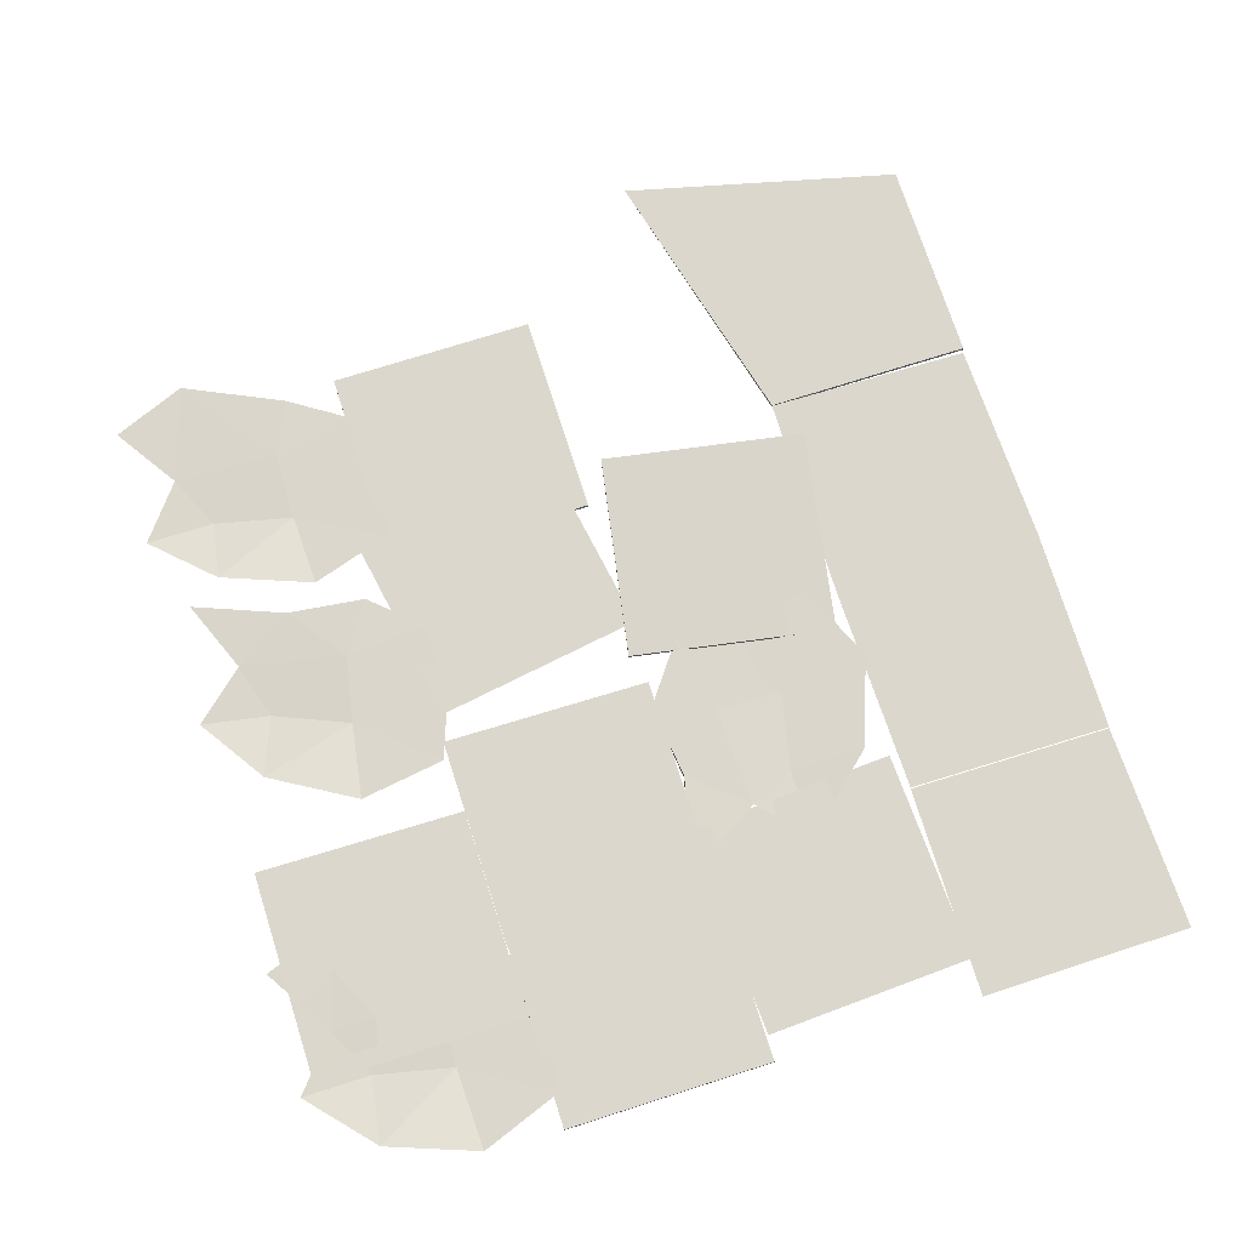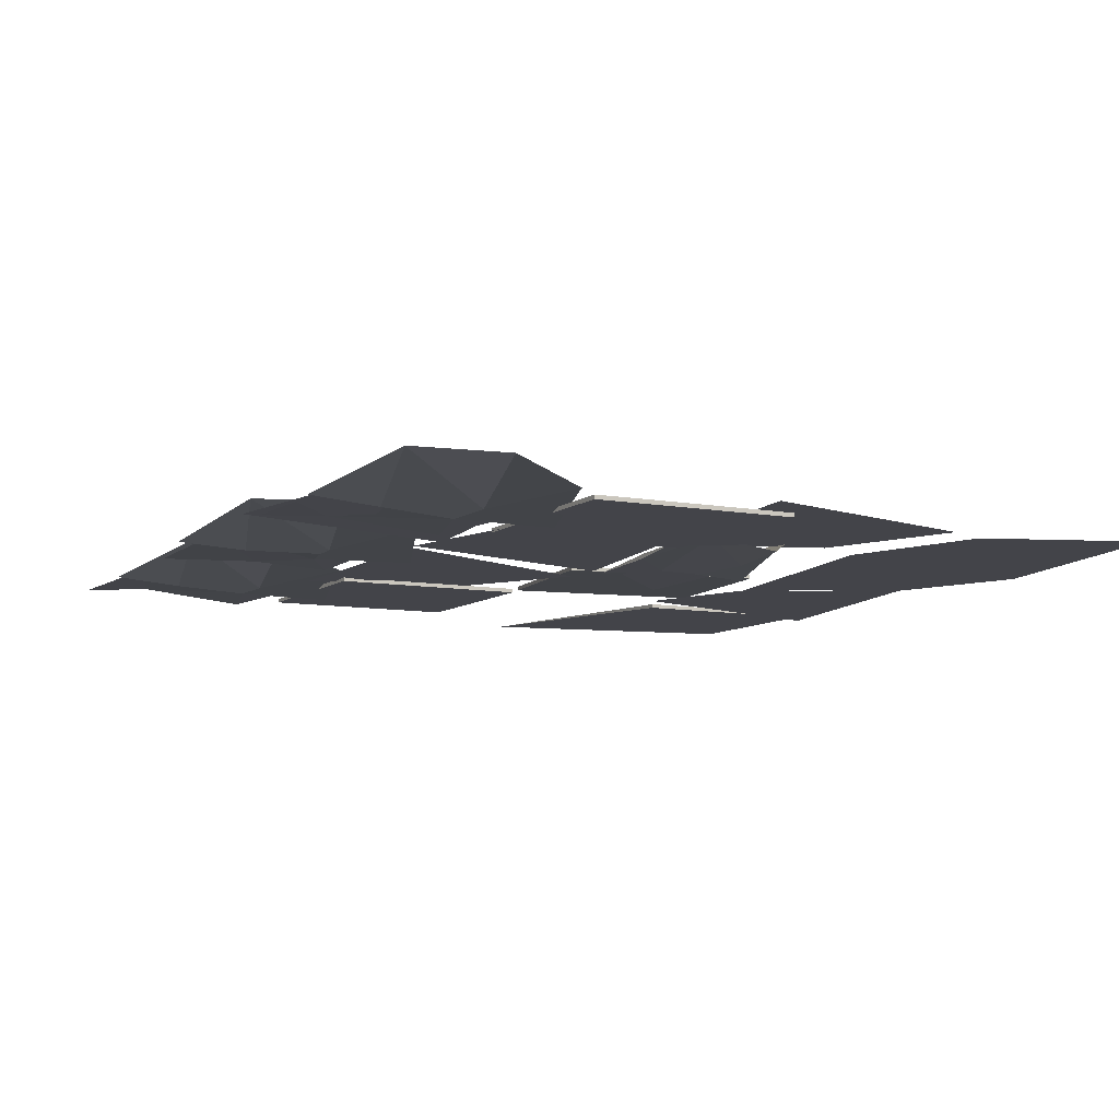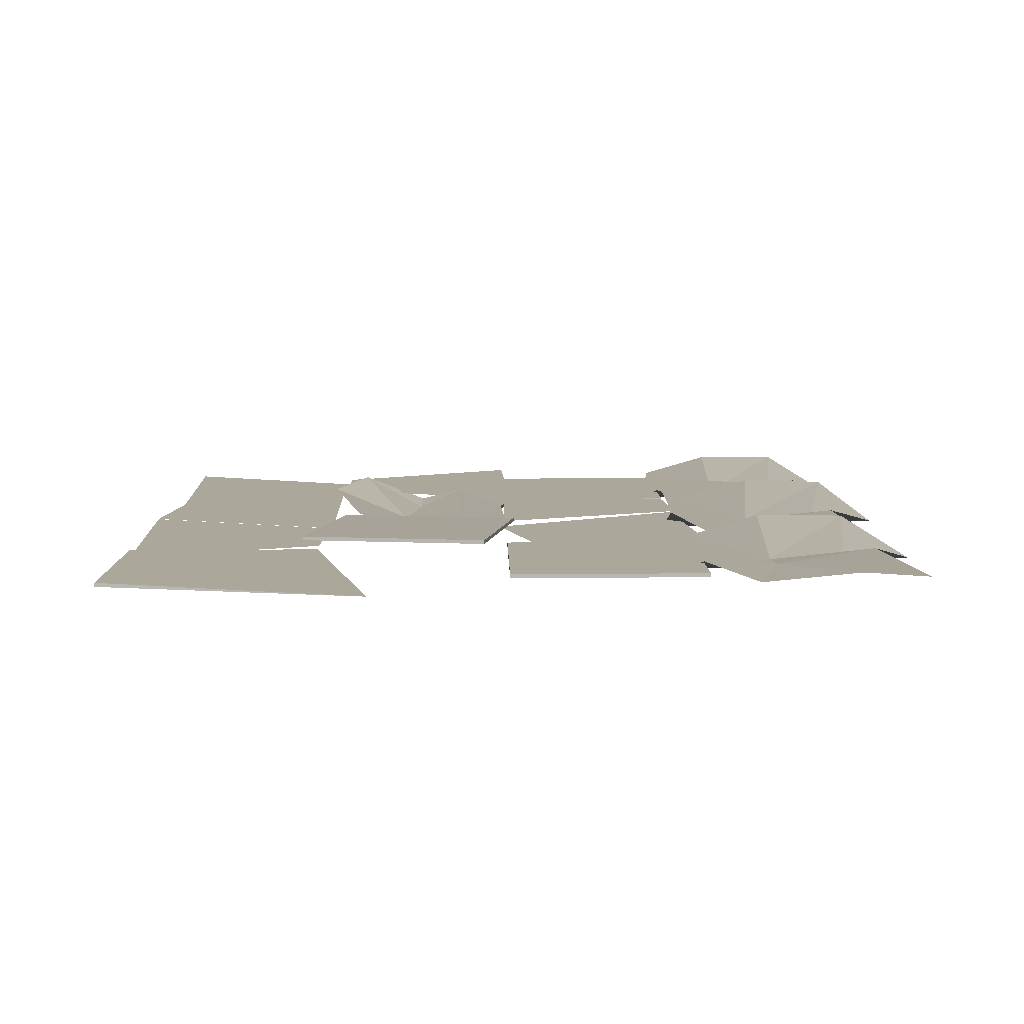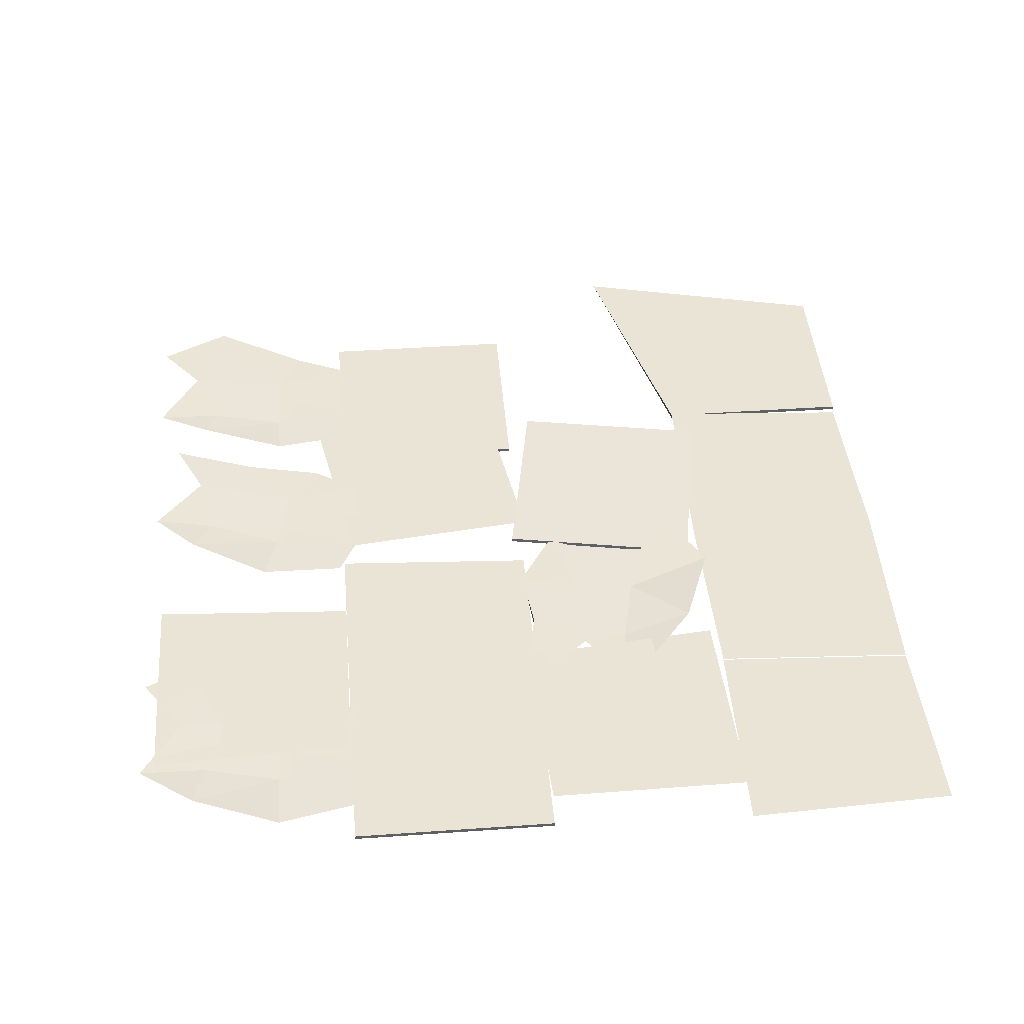
<metadata>
{"format":"obj","ext":"obj","renderer":"f3d","projection":"perspective","resolution":1024,"background":"white","views":[{"elev":73.1,"azim":72.3,"up":"+Z"},{"elev":-8.5,"azim":62.6,"up":"+Z"},{"elev":8.1,"azim":-90.9,"up":"+Z"},{"elev":43.9,"azim":85.3,"up":"+Z"}]}
</metadata>
<code>
g SM_CeilingChunk2_LOD3
v -3.125 0.9725 0.08302
v -3.125 0.9725 0.09297
v -3.29 0.311 0.088
v -2.629 0.4764 0.09297
v -2.629 0.4764 0.08302
v -3.29 0.311 0.088
v -1.587 -0.06477 0.08777
v -1.693 0.1108 0.1305
v -1.814 -0.01739 0.08404
v -2.133 0.06703 0.105
v -1.943 0.1053 0.09192
v -2.001 -0.03376 0.06936
v -1.693 0.1108 0.1305
v -1.587 -0.06477 0.08777
v -1.814 -0.01644 0.09576
v -1.814 -0.01644 0.09576
v -1.943 0.1053 0.09192
v -1.693 0.1108 0.1305
v -1.943 0.1053 0.09192
v -1.814 -0.01644 0.09576
v -2.001 -0.03376 0.06936
v -2.133 0.06703 0.105
v -2.001 -0.03376 0.06936
v -1.944 0.1088 0.07844
v -1.944 0.1088 0.07844
v -1.814 -0.01739 0.08404
v -1.693 0.1108 0.1305
v -1.936 0.341 0.06607
v -1.733 0.3927 0.174
v -1.947 0.4711 0.1645
v -2.141 0.3949 0.1203
v -1.936 0.341 0.06607
v -1.947 0.4711 0.1645
v -1.733 0.3927 0.174
v -1.938 0.2663 0.07722
v -1.947 0.4711 0.1645
v -1.938 0.2663 0.07722
v -1.733 0.3927 0.174
v -1.751 0.2255 0.0838
v -1.751 0.2255 0.0838
v -1.733 0.3927 0.174
v -1.586 0.2259 0.08745
v -1.693 0.1108 0.1305
v -1.751 0.2255 0.0838
v -1.586 0.2259 0.08745
v -1.938 0.2663 0.07722
v -2.141 0.3949 0.1203
v -1.947 0.4711 0.1645
v -2.141 0.3949 0.1203
v -1.938 0.2663 0.07722
v -2.168 0.2147 0.06292
v -1.733 0.3927 0.174
v -1.751 0.2264 0.07393
v -1.586 0.2259 0.08745
v -1.751 0.2264 0.07393
v -1.693 0.1108 0.1305
v -1.586 0.2259 0.08745
v -1.664 -1.065 0.08778
v -1.488 -0.9581 0.1305
v -1.726 -0.8846 0.1095
v -1.532 -0.5188 0.105
v -1.493 -0.7087 0.09192
v -1.633 -0.65 0.06936
v -1.488 -0.9581 0.1305
v -1.664 -1.065 0.08778
v -1.726 -0.8846 0.1095
v -1.726 -0.8846 0.1095
v -1.493 -0.7087 0.09192
v -1.488 -0.9581 0.1305
v -1.493 -0.7087 0.09192
v -1.726 -0.8846 0.1095
v -1.633 -0.65 0.06936
v -1.532 -0.5188 0.105
v -1.633 -0.65 0.06936
v -1.447 -0.6969 0.0748
v -1.447 -0.6969 0.0748
v -1.726 -0.8846 0.1095
v -1.488 -0.9581 0.1305
v -1.258 -0.7157 0.06607
v -1.206 -0.9187 0.174
v -1.128 -0.7046 0.1645
v -1.447 -0.6969 0.0748
v -1.488 -0.9581 0.1305
v -1.372 -0.9008 0.07393
v -1.204 -0.5109 0.1203
v -1.258 -0.7157 0.06607
v -1.128 -0.7046 0.1645
v -1.206 -0.9187 0.174
v -1.332 -0.7133 0.07722
v -1.128 -0.7046 0.1645
v -1.332 -0.7133 0.07722
v -1.206 -0.9187 0.174
v -1.373 -0.9003 0.0838
v -1.373 -0.9003 0.0838
v -1.206 -0.9187 0.174
v -1.373 -1.066 0.08745
v -1.488 -0.9581 0.1305
v -1.373 -0.9003 0.0838
v -1.373 -1.066 0.08745
v -1.332 -0.7133 0.07722
v -1.204 -0.5109 0.1203
v -1.128 -0.7046 0.1645
v -1.204 -0.5109 0.1203
v -1.332 -0.7133 0.07722
v -1.384 -0.4836 0.06292
v -1.206 -0.9187 0.174
v -1.372 -0.9008 0.07393
v -1.373 -1.066 0.08745
v -1.372 -0.9008 0.07393
v -1.488 -0.9581 0.1305
v -1.373 -1.066 0.08745
v -2.555 -1.005 0.1144
v -2.363 -0.9306 0.1571
v -2.469 -0.79 0.1105
v -2.331 -0.4884 0.147
v -2.325 -0.684 0.1187
v -2.453 -0.6043 0.09826
v -2.363 -0.9306 0.1571
v -2.555 -1.005 0.1144
v -2.468 -0.7901 0.1222
v -2.468 -0.7901 0.1222
v -2.325 -0.684 0.1187
v -2.363 -0.9306 0.1571
v -2.325 -0.684 0.1187
v -2.468 -0.7901 0.1222
v -2.453 -0.6043 0.09826
v -2.331 -0.4884 0.147
v -2.453 -0.6043 0.09826
v -2.322 -0.6839 0.1038
v -2.322 -0.6839 0.1038
v -2.469 -0.79 0.1105
v -2.363 -0.9306 0.1571
v -2.095 -0.7319 0.09268
v -2.079 -0.9408 0.2006
v -1.964 -0.7436 0.1911
v -2.006 -0.5396 0.1469
v -2.095 -0.7319 0.09268
v -1.964 -0.7436 0.1911
v -2.079 -0.9408 0.2006
v -2.168 -0.7166 0.1038
v -1.964 -0.7436 0.1911
v -2.168 -0.7166 0.1038
v -2.079 -0.9408 0.2006
v -2.24 -0.8936 0.1104
v -2.24 -0.8936 0.1104
v -2.079 -0.9408 0.2006
v -2.269 -1.057 0.1141
v -2.363 -0.9306 0.1571
v -2.24 -0.8936 0.1104
v -2.269 -1.057 0.1141
v -2.168 -0.7166 0.1038
v -2.006 -0.5396 0.1469
v -1.964 -0.7436 0.1911
v -2.006 -0.5396 0.1469
v -2.168 -0.7166 0.1038
v -2.179 -0.4812 0.0897
v -2.079 -0.9408 0.2006
v -2.239 -0.8943 0.1005
v -2.269 -1.057 0.1141
v -2.239 -0.8943 0.1005
v -2.363 -0.9306 0.1571
v -2.269 -1.057 0.1141
v -3.041 -1.065 0.08778
v -2.866 -0.9581 0.1305
v -3.104 -0.8846 0.1096
v -2.909 -0.5188 0.105
v -2.871 -0.7087 0.09192
v -3.01 -0.65 0.06936
v -2.866 -0.9581 0.1305
v -3.041 -1.065 0.08778
v -3.104 -0.8846 0.1096
v -3.104 -0.8846 0.1096
v -2.871 -0.7087 0.09192
v -2.866 -0.9581 0.1305
v -2.871 -0.7087 0.09192
v -3.104 -0.8846 0.1096
v -3.01 -0.65 0.06936
v -2.909 -0.5188 0.105
v -3.01 -0.65 0.06936
v -2.825 -0.6969 0.0748
v -2.825 -0.6969 0.0748
v -3.104 -0.8846 0.1096
v -2.866 -0.9581 0.1305
v -2.635 -0.7157 0.06607
v -2.584 -0.9187 0.174
v -2.505 -0.7046 0.1645
v -2.825 -0.6969 0.0748
v -2.866 -0.9581 0.1305
v -2.75 -0.9008 0.07393
v -2.582 -0.5109 0.1203
v -2.635 -0.7157 0.06607
v -2.505 -0.7046 0.1645
v -2.584 -0.9187 0.174
v -2.71 -0.7133 0.07722
v -2.505 -0.7046 0.1645
v -2.71 -0.7133 0.07722
v -2.584 -0.9187 0.174
v -2.751 -0.9003 0.0838
v -2.751 -0.9003 0.0838
v -2.584 -0.9187 0.174
v -2.751 -1.066 0.08745
v -2.866 -0.9581 0.1305
v -2.751 -0.9003 0.0838
v -2.751 -1.066 0.08745
v -2.71 -0.7133 0.07722
v -2.582 -0.5109 0.1203
v -2.505 -0.7046 0.1645
v -2.582 -0.5109 0.1203
v -2.71 -0.7133 0.07722
v -2.762 -0.4836 0.06292
v -2.584 -0.9187 0.174
v -2.75 -0.9008 0.07393
v -2.751 -1.066 0.08745
v -2.75 -0.9008 0.07393
v -2.866 -0.9581 0.1305
v -2.751 -1.066 0.08745
v -1.726 -0.8846 0.1095
v -1.447 -0.6969 0.0748
v -1.633 -0.65 0.06936
v -1.384 -0.4836 0.06292
v -1.532 -0.5188 0.105
v -3.104 -0.8846 0.1096
v -2.825 -0.6969 0.0748
v -3.01 -0.65 0.06936
v -2.762 -0.4836 0.06292
v -2.909 -0.5188 0.105
v -1.814 -0.01739 0.08404
v -1.944 0.1088 0.07844
v -2.001 -0.03376 0.06936
v -2.168 0.2147 0.06292
v -1.939 0.2156 0.07518
v -2.133 0.06703 0.105
v -2.469 -0.79 0.1105
v -2.322 -0.6839 0.1038
v -2.453 -0.6043 0.09826
v -2.179 -0.4812 0.0897
v -2.217 -0.707 0.1017
v -2.331 -0.4884 0.147
v -1.123 0.9753 0.1015
v -1.122 0.4732 0.0726
v -1.623 0.4742 0.1017
v -1.623 0.9735 0.07238
v -1.122 0.4732 0.0726
v -1.623 0.9735 0.07238
v -1.623 0.4742 0.1017
v -1.123 0.9753 0.1015
v -1.625 0.475 0.1027
v -1.626 0.9743 0.07329
v -2.126 0.4732 0.07356
v -2.126 0.9753 0.1024
v -1.626 0.9743 0.07329
v -1.625 0.475 0.1027
v -2.126 0.9753 0.1024
v -2.126 0.4732 0.07356
v -2.124 0.9753 0.1015
v -2.124 0.4732 0.0726
v -2.624 0.4742 0.1017
v -2.625 0.9735 0.07238
v -2.124 0.4732 0.0726
v -2.625 0.9735 0.07238
v -2.624 0.4742 0.1017
v -2.124 0.9753 0.1015
v -2.629 0.4764 0.08302
v -2.629 0.9725 0.09297
v -2.629 0.9725 0.08302
v -2.629 0.4764 0.09297
v -3.125 0.9725 0.09297
v -3.125 0.9725 0.08302
v -2.629 0.9725 0.09297
v -2.629 0.9725 0.08302
v -2.629 0.4764 0.08302
v -2.629 0.9725 0.08302
v -3.29 0.311 0.088
v -3.125 0.9725 0.08302
v -3.29 0.311 0.088
v -2.629 0.9725 0.09297
v -2.629 0.4764 0.09297
v -3.125 0.9725 0.09297
v -1.683 -0.05083 0.09962
v -1.209 0.475 0.09939
v -1.707 0.4493 0.1288
v -1.182 -0.02506 0.1285
v -1.707 0.4493 0.1288
v -1.182 -0.02506 0.1285
v -1.683 -0.05083 0.09962
v -1.209 0.475 0.09939
v -1.751 0.2264 0.07393
v -1.936 0.341 0.06607
v -1.939 0.2156 0.07518
v -1.733 0.3927 0.174
v -1.693 0.1108 0.1305
v -1.939 0.2156 0.07518
v -1.944 0.1088 0.07844
v -1.751 0.2264 0.07393
v -1.939 0.2156 0.07518
v -2.141 0.3949 0.1203
v -2.168 0.2147 0.06292
v -1.936 0.341 0.06607
v -1.693 0.1108 0.1305
v -1.938 0.2663 0.07722
v -1.751 0.2255 0.0838
v -1.943 0.1053 0.09192
v -1.943 0.1053 0.09192
v -2.168 0.2147 0.06292
v -1.938 0.2663 0.07722
v -2.133 0.06703 0.105
v -2.001 -0.03376 0.06936
v -1.814 -0.01644 0.09576
v -1.814 -0.01739 0.08404
v -1.587 -0.06477 0.08777
v -2.126 -0.05138 0.1035
v -2.04 0.4372 0.1016
v -2.04 0.4372 0.09164
v -2.126 -0.05138 0.09351
v -2.529 0.5233 0.1023
v -2.04 0.4372 0.09164
v -2.528 0.5233 0.1122
v -2.04 0.4372 0.1016
v -2.615 0.03476 0.1141
v -2.615 0.03476 0.1041
v -2.528 0.5233 0.1122
v -2.529 0.5233 0.1023
v -2.615 0.03476 0.1041
v -2.126 -0.05138 0.1035
v -2.126 -0.05138 0.09351
v -2.615 0.03476 0.1141
v -2.529 0.5233 0.1023
v -2.615 0.03476 0.1041
v -2.04 0.4372 0.09164
v -2.126 -0.05138 0.09351
v -2.04 0.4372 0.1016
v -2.615 0.03476 0.1141
v -2.528 0.5233 0.1122
v -2.126 -0.05138 0.1035
v -1.621 -0.0274 0.08257
v -1.621 -0.0274 0.09252
v -1.621 -0.5235 0.08257
v -1.621 -0.5235 0.09252
v -1.621 -0.0274 0.09252
v -1.125 -0.0274 0.08257
v -1.125 -0.0274 0.09252
v -1.621 -0.0274 0.08257
v -1.125 -0.0274 0.09252
v -1.125 -0.5235 0.08257
v -1.125 -0.5235 0.09252
v -1.125 -0.0274 0.08257
v -1.125 -0.5235 0.09252
v -1.621 -0.5235 0.08257
v -1.621 -0.5235 0.09252
v -1.125 -0.5235 0.08257
v -1.125 -0.0274 0.09252
v -1.125 -0.5235 0.09252
v -1.621 -0.0274 0.09252
v -1.621 -0.5235 0.09252
v -1.621 -0.0274 0.08257
v -1.125 -0.5235 0.08257
v -1.125 -0.0274 0.08257
v -1.621 -0.5235 0.08257
v -2.057 -0.5272 0.1125
v -1.556 -0.5254 0.08339
v -2.057 -0.0251 0.08362
v -1.557 -0.02604 0.1127
v -2.057 -0.5272 0.1125
v -1.557 -0.02604 0.1127
v -1.556 -0.5254 0.08339
v -2.057 -0.0251 0.08362
v -2.12 -0.5044 0.1185
v -2.7 -0.09778 0.1188
v -2.207 -0.009905 0.08963
v -2.614 -0.5897 0.0894
v -2.207 -0.009905 0.08963
v -2.614 -0.5897 0.0894
v -2.12 -0.5044 0.1185
v -2.7 -0.09778 0.1188
v -2.519 -0.02789 0.08302
v -3.015 -0.02788 0.09297
v -3.015 -0.02788 0.08302
v -2.519 -0.02789 0.09297
v -3.015 -0.02788 0.08302
v -3.015 -0.524 0.09297
v -3.015 -0.524 0.08302
v -3.015 -0.02788 0.09297
v -3.015 -0.524 0.08302
v -2.519 -0.524 0.09297
v -2.519 -0.524 0.08302
v -3.015 -0.524 0.09297
v -2.519 -0.524 0.08302
v -2.519 -0.02789 0.09297
v -2.519 -0.02789 0.08302
v -2.519 -0.524 0.09297
v -3.015 -0.524 0.08302
v -2.519 -0.524 0.08302
v -3.015 -0.02788 0.08302
v -2.519 -0.02789 0.08302
v -3.015 -0.02788 0.09297
v -2.519 -0.524 0.09297
v -3.015 -0.524 0.09297
v -2.519 -0.02789 0.09297
v -1.372 -0.9008 0.07393
v -1.258 -0.7157 0.06607
v -1.447 -0.6969 0.0748
v -1.206 -0.9187 0.174
v -1.447 -0.6969 0.0748
v -1.204 -0.5109 0.1203
v -1.384 -0.4836 0.06292
v -1.258 -0.7157 0.06607
v -1.488 -0.9581 0.1305
v -1.332 -0.7133 0.07722
v -1.373 -0.9003 0.0838
v -1.493 -0.7087 0.09192
v -1.493 -0.7087 0.09192
v -1.384 -0.4836 0.06292
v -1.332 -0.7133 0.07722
v -1.532 -0.5188 0.105
v -1.387 -0.5261 0.1272
v -1.388 -1.028 0.09829
v -1.888 -1.026 0.1274
v -1.888 -0.527 0.09803
v -1.388 -1.028 0.09829
v -1.888 -0.527 0.09803
v -1.888 -1.026 0.1274
v -1.387 -0.5261 0.1272
v -2.239 -0.8943 0.1005
v -2.095 -0.7319 0.09268
v -2.217 -0.707 0.1017
v -2.079 -0.9408 0.2006
v -2.363 -0.9306 0.1571
v -2.217 -0.707 0.1017
v -2.322 -0.6839 0.1038
v -2.239 -0.8943 0.1005
v -2.217 -0.707 0.1017
v -2.006 -0.5396 0.1469
v -2.179 -0.4812 0.0897
v -2.095 -0.7319 0.09268
v -2.363 -0.9306 0.1571
v -2.168 -0.7166 0.1038
v -2.24 -0.8936 0.1104
v -2.325 -0.684 0.1187
v -2.325 -0.684 0.1187
v -2.179 -0.4812 0.0897
v -2.168 -0.7166 0.1038
v -2.331 -0.4884 0.147
v -2.453 -0.6043 0.09826
v -2.468 -0.7901 0.1222
v -2.469 -0.79 0.1105
v -2.555 -1.005 0.1144
v -2.75 -0.9008 0.07393
v -2.635 -0.7157 0.06607
v -2.825 -0.6969 0.0748
v -2.584 -0.9187 0.174
v -2.825 -0.6969 0.0748
v -2.582 -0.5109 0.1203
v -2.762 -0.4836 0.06292
v -2.635 -0.7157 0.06607
v -2.866 -0.9581 0.1305
v -2.71 -0.7133 0.07722
v -2.751 -0.9003 0.0838
v -2.871 -0.7087 0.09192
v -2.871 -0.7087 0.09192
v -2.762 -0.4836 0.06292
v -2.71 -0.7133 0.07722
v -2.909 -0.5188 0.105
f 3 2 1
f 6 5 4
f 9 8 7
f 12 11 10
f 15 14 13
f 18 17 16
f 21 20 19
f 24 23 22
f 27 26 25
f 30 29 28
f 33 32 31
f 36 35 34
f 39 38 37
f 42 41 40
f 45 44 43
f 48 47 46
f 51 50 49
f 54 53 52
f 57 56 55
f 60 59 58
f 63 62 61
f 66 65 64
f 69 68 67
f 72 71 70
f 75 74 73
f 78 77 76
f 81 80 79
f 84 83 82
f 87 86 85
f 90 89 88
f 93 92 91
f 96 95 94
f 99 98 97
f 102 101 100
f 105 104 103
f 108 107 106
f 111 110 109
f 114 113 112
f 117 116 115
f 120 119 118
f 123 122 121
f 126 125 124
f 129 128 127
f 132 131 130
f 135 134 133
f 138 137 136
f 141 140 139
f 144 143 142
f 147 146 145
f 150 149 148
f 153 152 151
f 156 155 154
f 159 158 157
f 162 161 160
f 165 164 163
f 168 167 166
f 171 170 169
f 174 173 172
f 177 176 175
f 180 179 178
f 183 182 181
f 186 185 184
f 189 188 187
f 192 191 190
f 195 194 193
f 198 197 196
f 201 200 199
f 204 203 202
f 207 206 205
f 210 209 208
f 213 212 211
f 216 215 214
f 219 218 217
f 221 220 218
f 224 223 222
f 226 225 223
f 229 228 227
f 231 228 230
f 232 230 228
f 235 234 233
f 237 234 236
f 238 236 234
f 241 240 239
f 241 239 242
f 245 244 243
f 244 246 243
f 249 248 247
f 248 249 250
f 253 252 251
f 252 253 254
f 257 256 255
f 257 255 258
f 261 260 259
f 260 262 259
f 265 264 263
f 266 263 264
f 269 268 267
f 268 269 270
f 273 272 271
f 273 274 272
f 277 276 275
f 276 278 275
f 281 280 279
f 279 280 282
f 285 284 283
f 284 286 283
f 289 288 287
f 290 287 288
f 293 292 291
f 294 291 292
f 297 296 295
f 298 295 296
f 301 300 299
f 302 299 300
f 305 304 303
f 306 303 304
f 309 308 307
f 308 309 310
f 313 312 311
f 313 311 314
f 317 316 315
f 317 318 316
f 321 320 319
f 322 320 321
f 325 324 323
f 326 323 324
f 329 328 327
f 329 330 328
f 333 332 331
f 334 331 332
f 337 336 335
f 336 337 338
f 341 340 339
f 342 339 340
f 345 344 343
f 346 343 344
f 349 348 347
f 350 347 348
f 353 352 351
f 353 354 352
f 357 356 355
f 358 355 356
f 361 360 359
f 361 362 360
f 365 364 363
f 364 366 363
f 369 368 367
f 370 367 368
f 373 372 371
f 374 371 372
f 377 376 375
f 378 375 376
f 381 380 379
f 382 379 380
f 385 384 383
f 386 383 384
f 389 388 387
f 390 387 388
f 393 392 391
f 393 394 392
f 397 396 395
f 398 395 396
f 401 400 399
f 402 399 400
f 405 404 403
f 406 403 404
f 409 408 407
f 410 407 408
f 413 412 411
f 414 411 412
f 417 416 415
f 417 415 418
f 421 420 419
f 420 422 419
f 425 424 423
f 426 423 424
f 429 428 427
f 430 427 428
f 433 432 431
f 434 431 432
f 437 436 435
f 438 435 436
f 441 440 439
f 442 439 440
f 445 444 443
f 444 445 446
f 449 448 447
f 450 447 448
f 453 452 451
f 454 451 452
f 457 456 455
f 458 455 456
f 461 460 459
f 462 459 460

</code>
